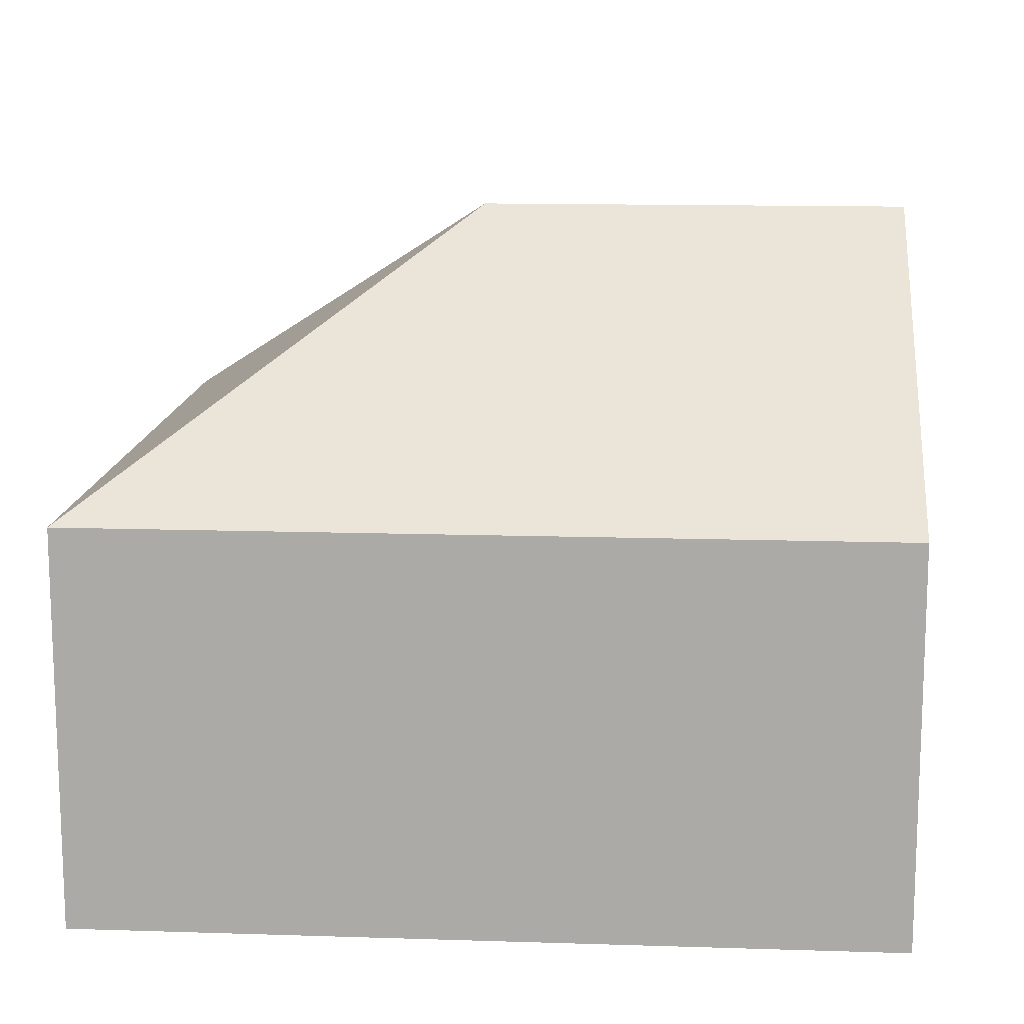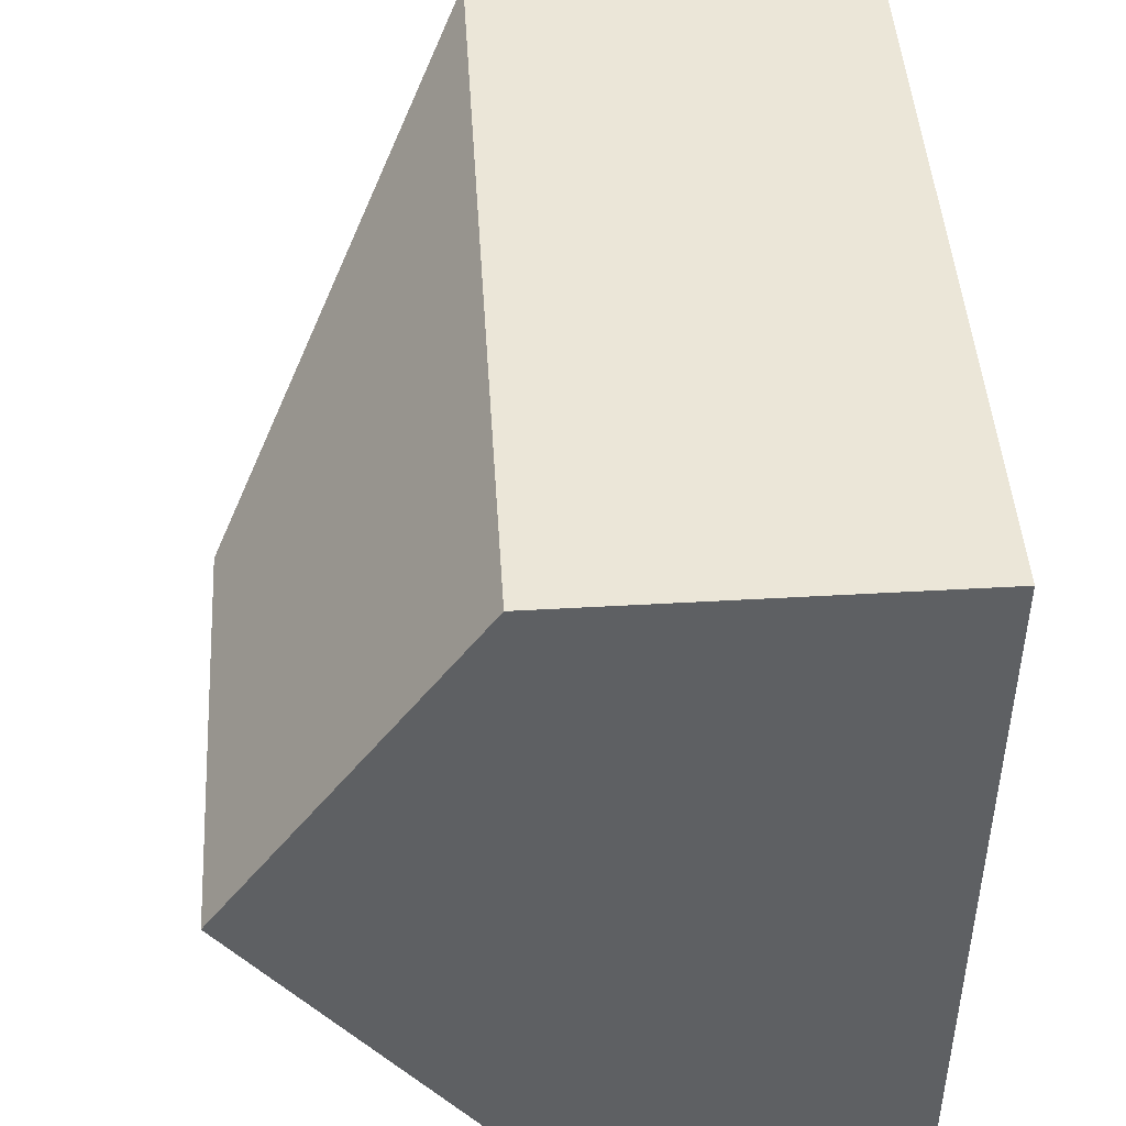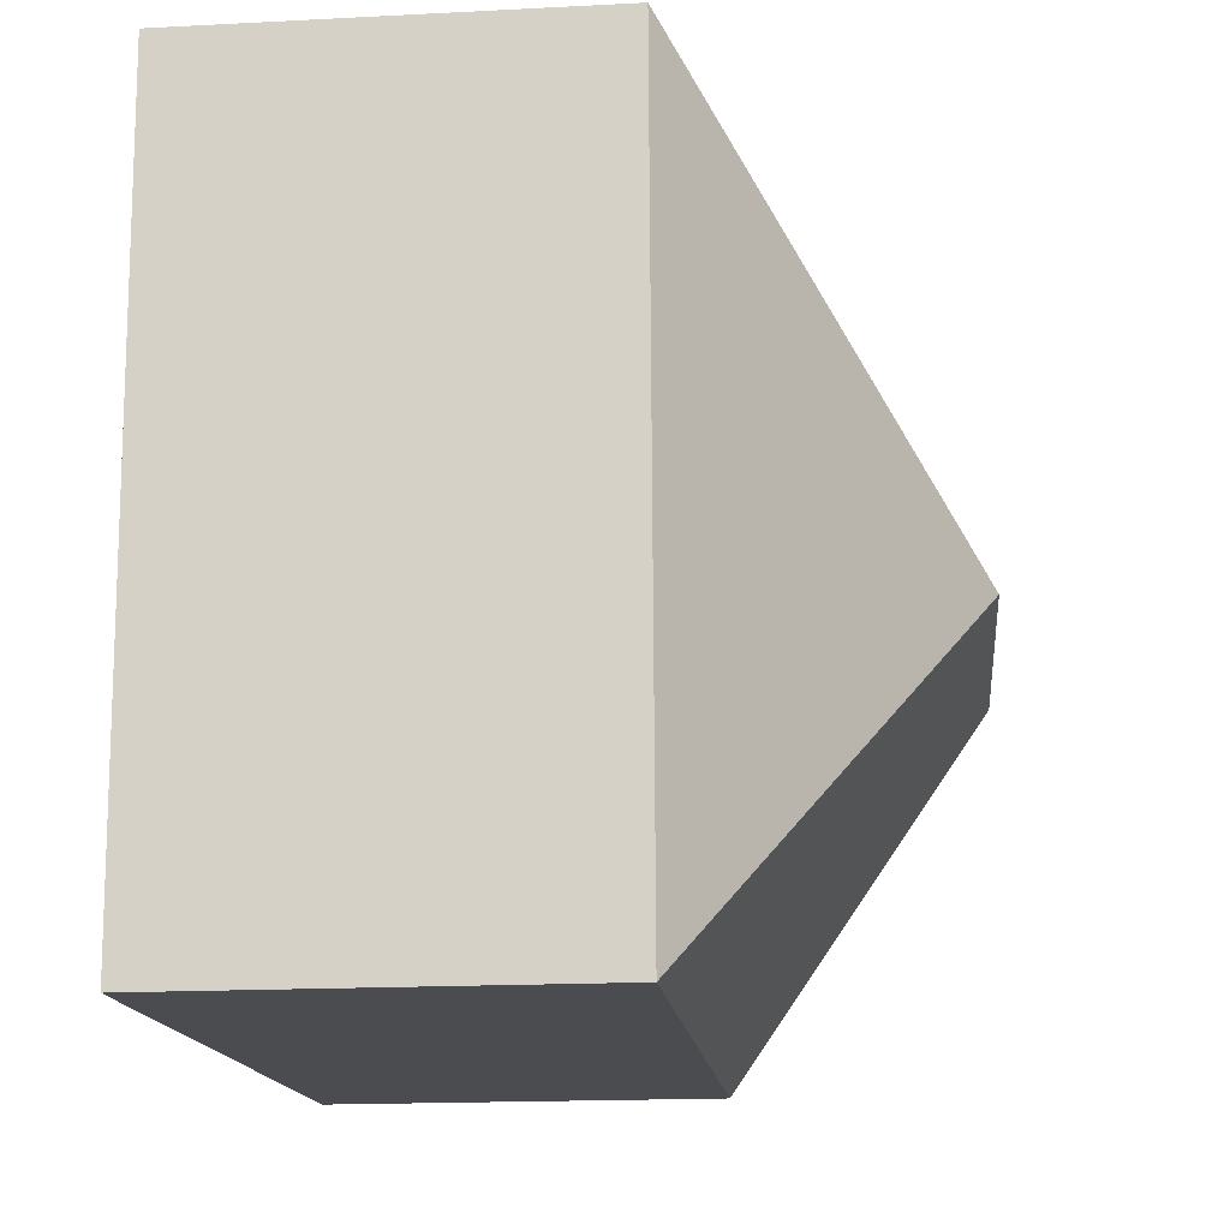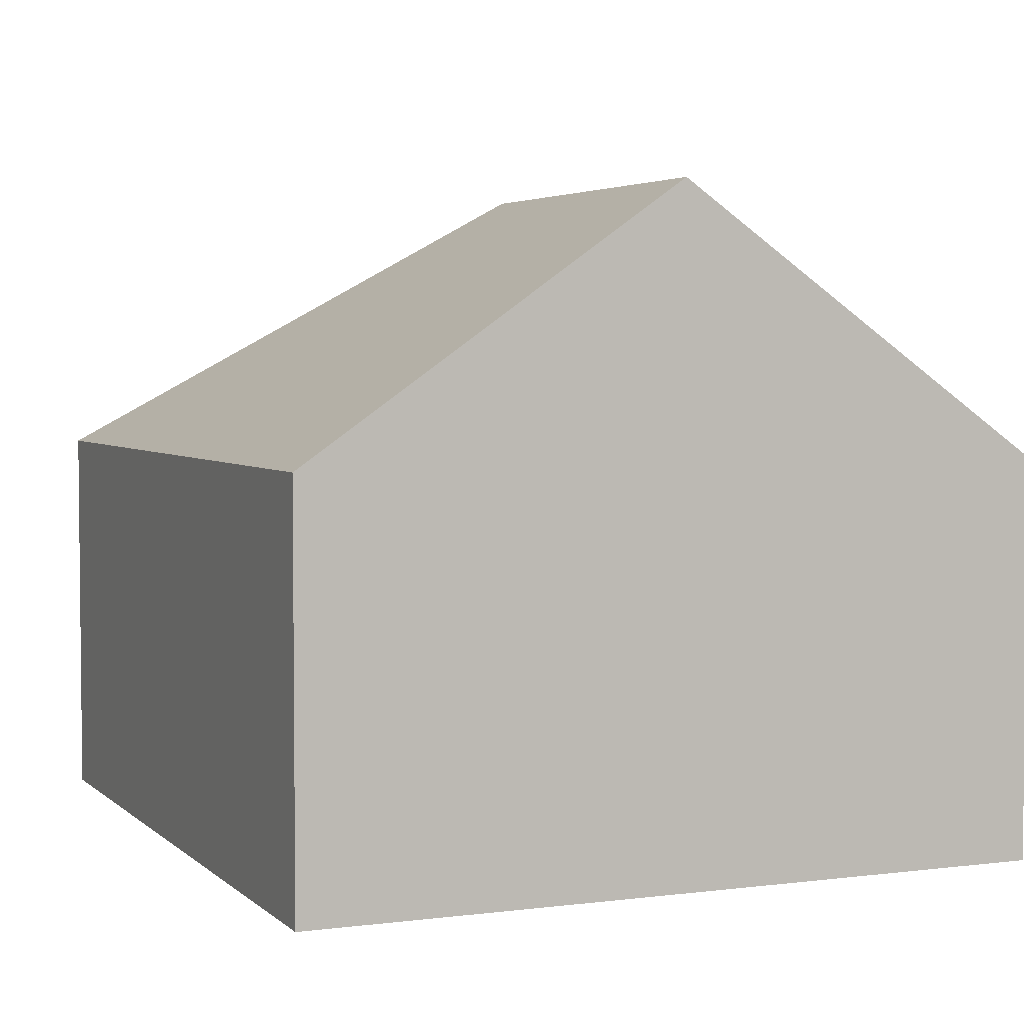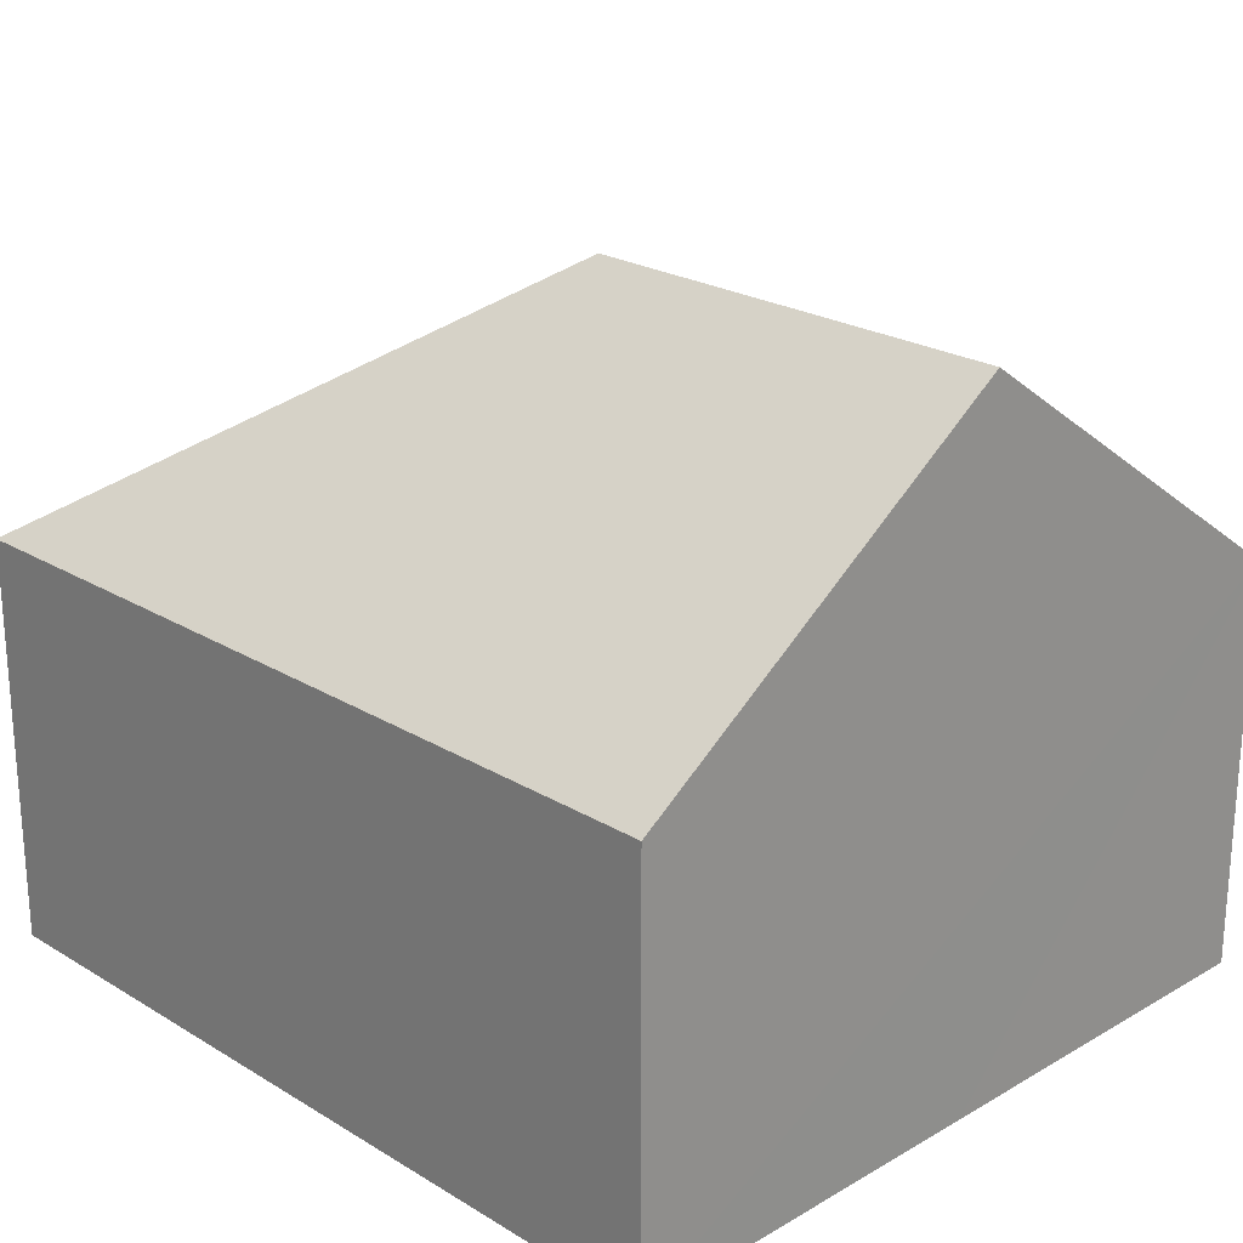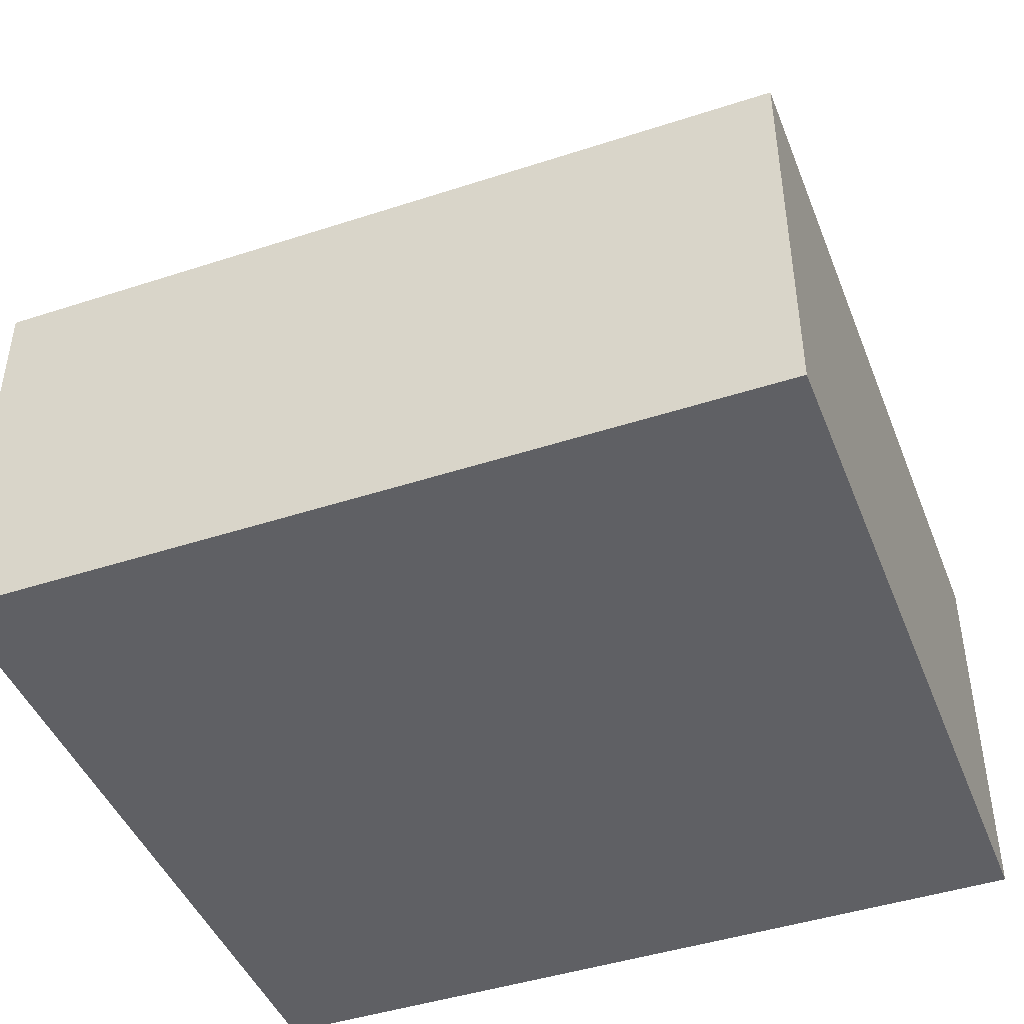
<metadata>
{"format":"obj","ext":"obj","renderer":"f3d","projection":"perspective","resolution":1024,"background":"white","views":[{"elev":13.5,"azim":-173.1,"up":"+Y"},{"elev":49.2,"azim":-93.6,"up":"+Z"},{"elev":-17.8,"azim":95.8,"up":"+Z"},{"elev":3.8,"azim":-110.3,"up":"+Y"},{"elev":23.1,"azim":-131.6,"up":"+Y"},{"elev":-44.7,"azim":23.6,"up":"+Y"}]}
</metadata>
<code>
v  3.632 5.324 2.862
v  0.297 3.213 6.065
v  6.813 3.213 5.745
v  0.149 5.324 3.033
v  6.516 3.214 -0.319
v  0 3.213 1.967e-16
v  0 0 0
v  0.149 -1.857e-16 3.033
v  0.297 -3.714e-16 6.065
v  6.813 -3.518e-16 5.745
v  6.516 1.953e-17 -0.319
g defaultobject
f 1 2 3
f 2 1 4
f 1 3 5
f 4 5 6
f 5 4 1
f 7 4 6
f 4 7 2
f 2 7 8
f 2 8 9
f 9 3 2
f 3 9 10
f 3 11 5
f 11 3 10
f 11 6 5
f 6 11 7
f 8 10 9
f 10 8 7
f 10 7 11

</code>
